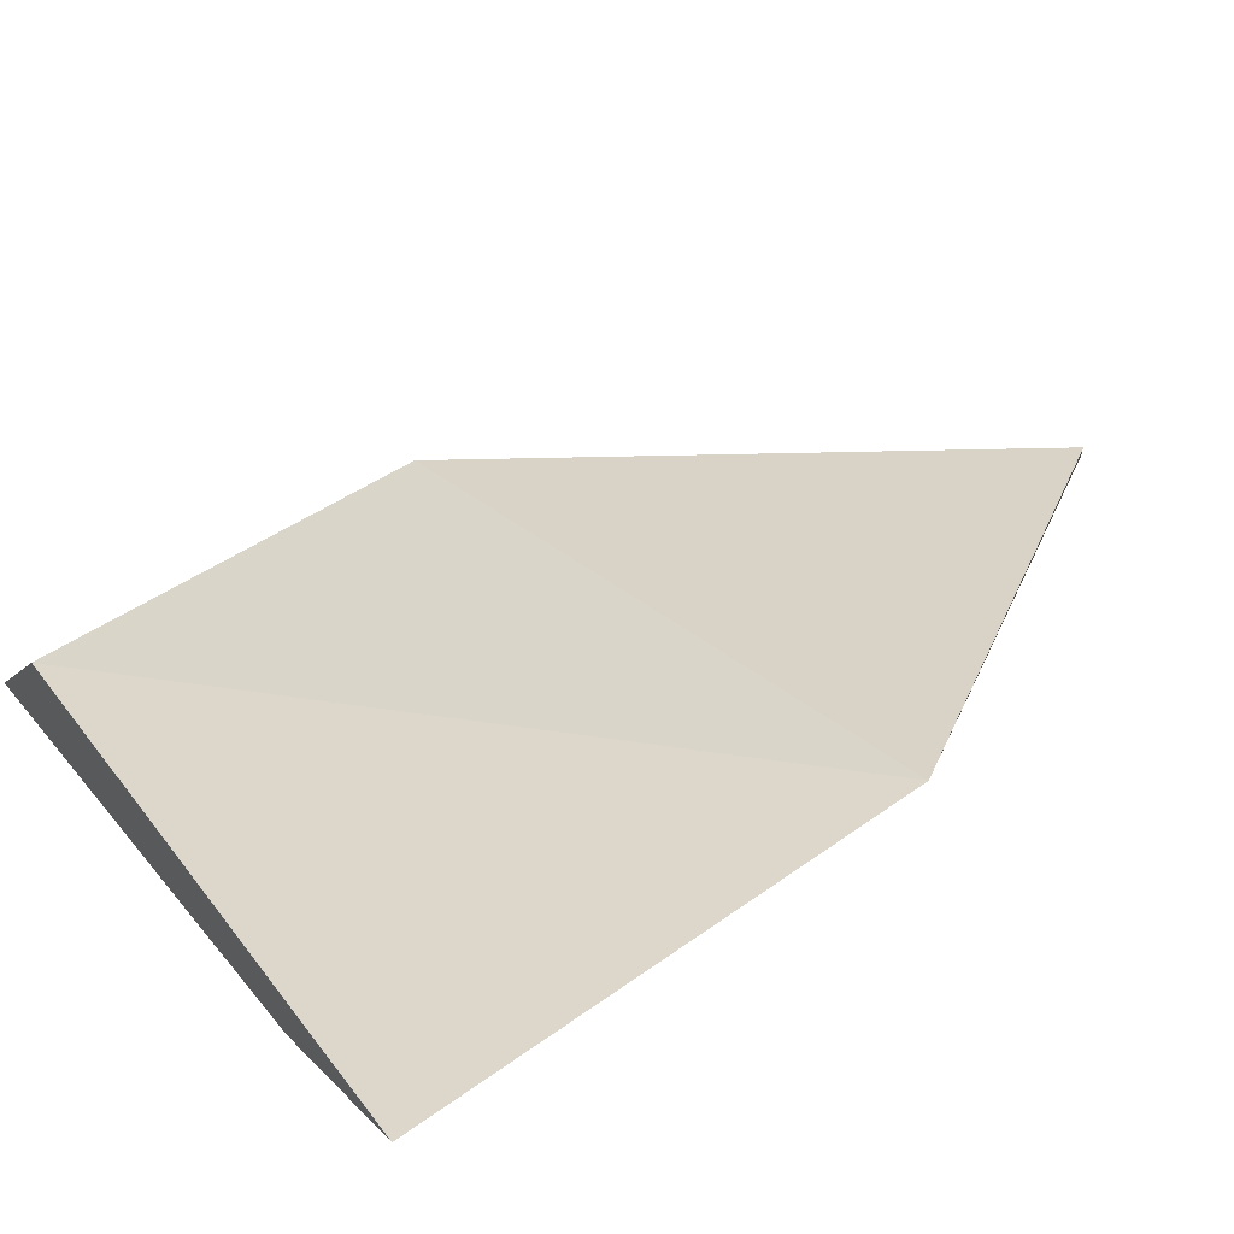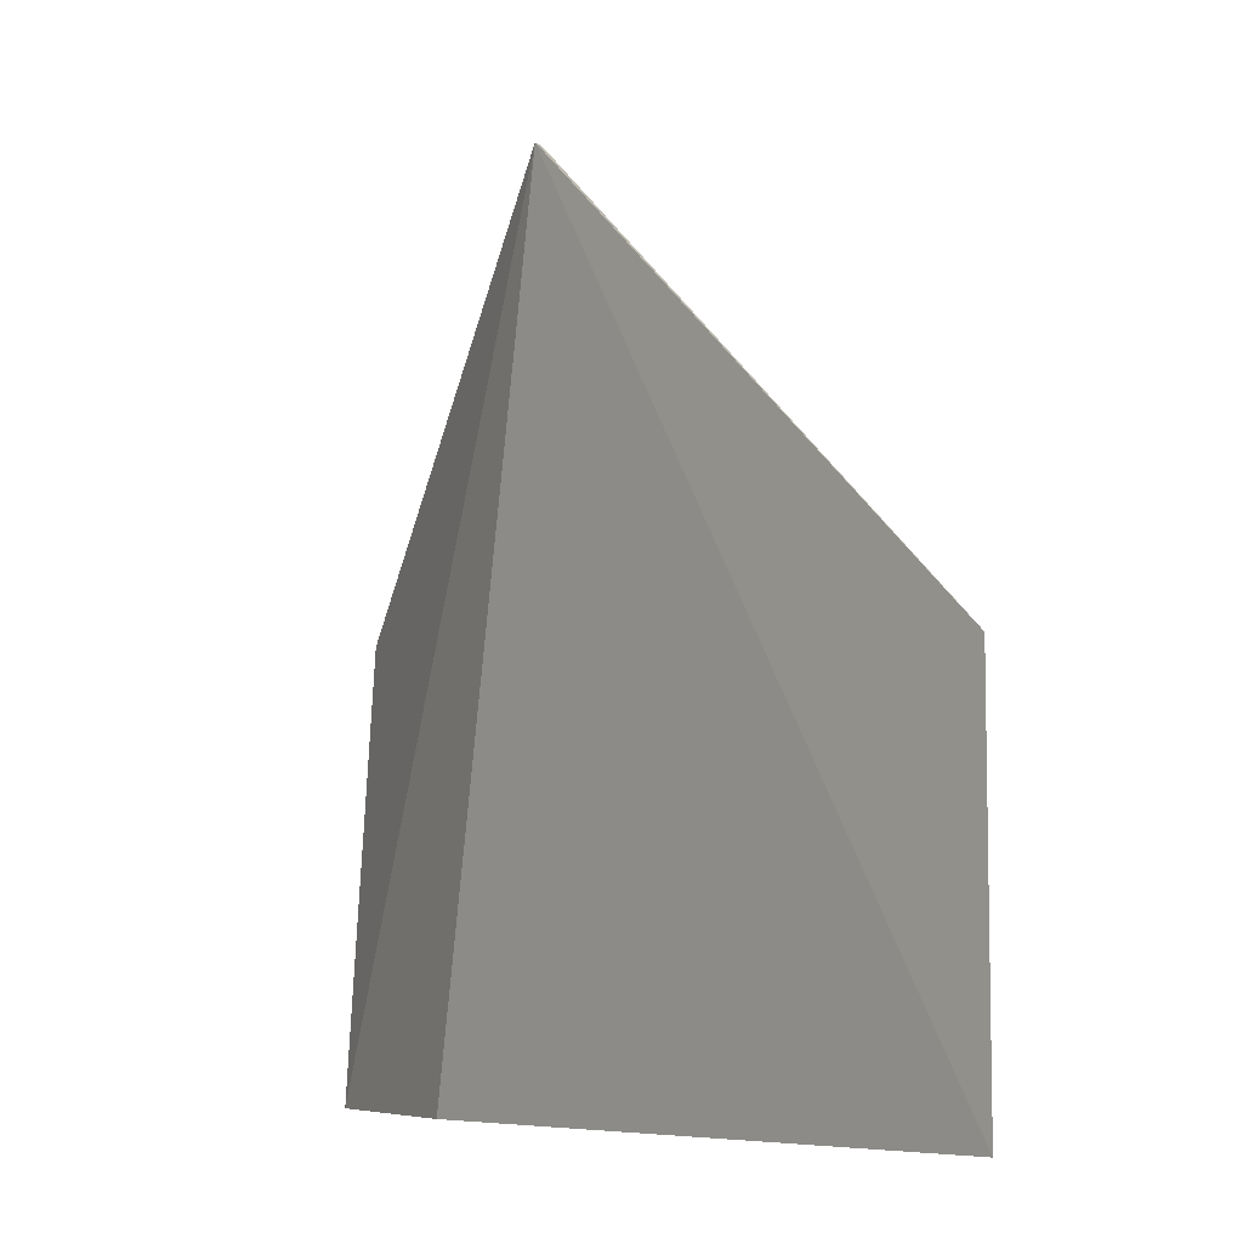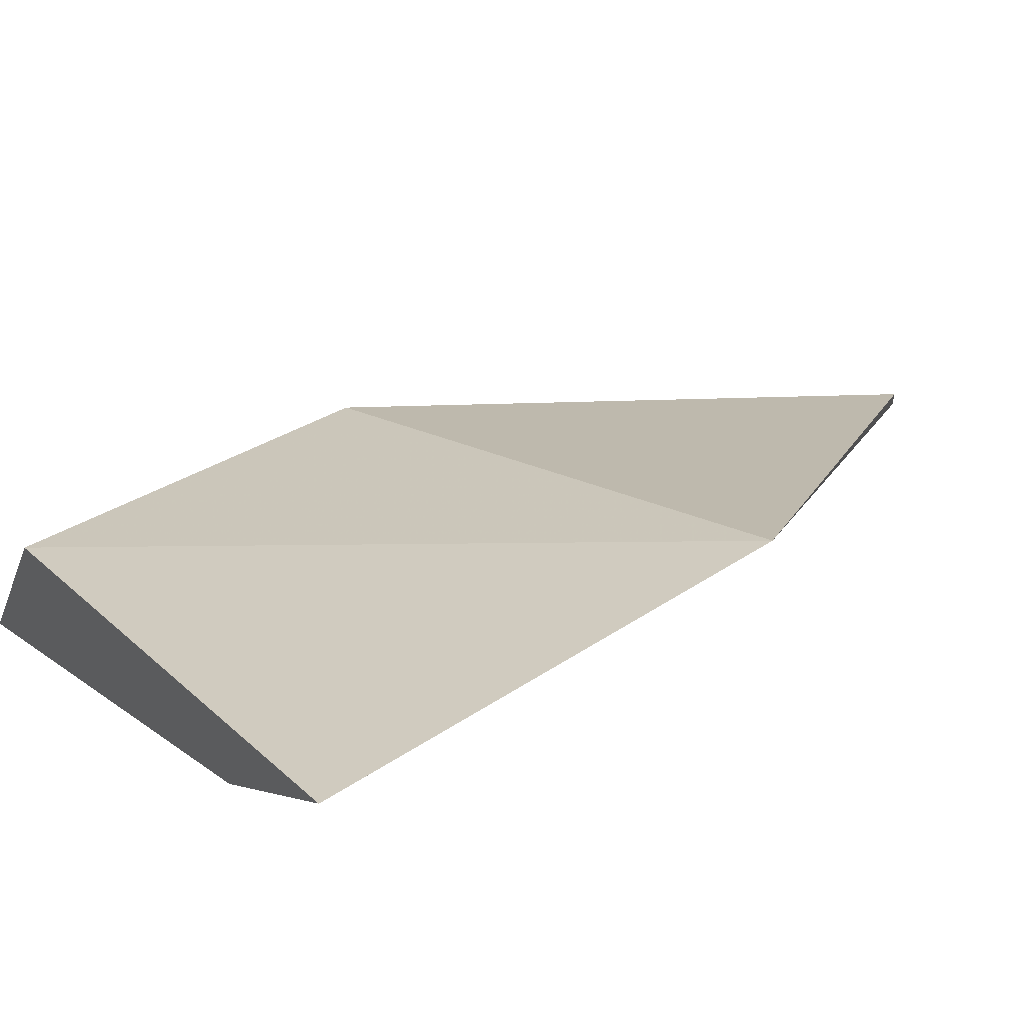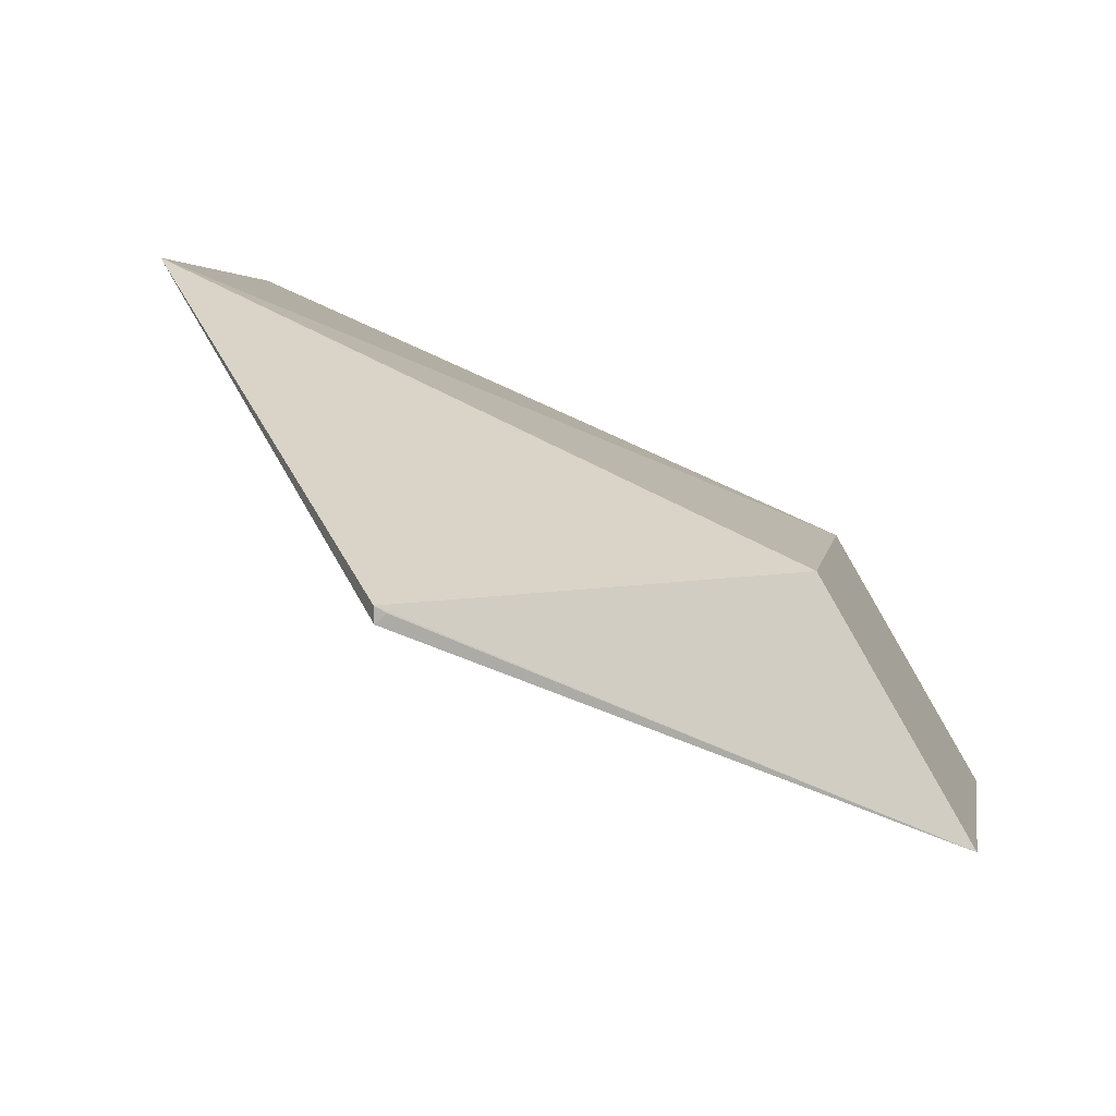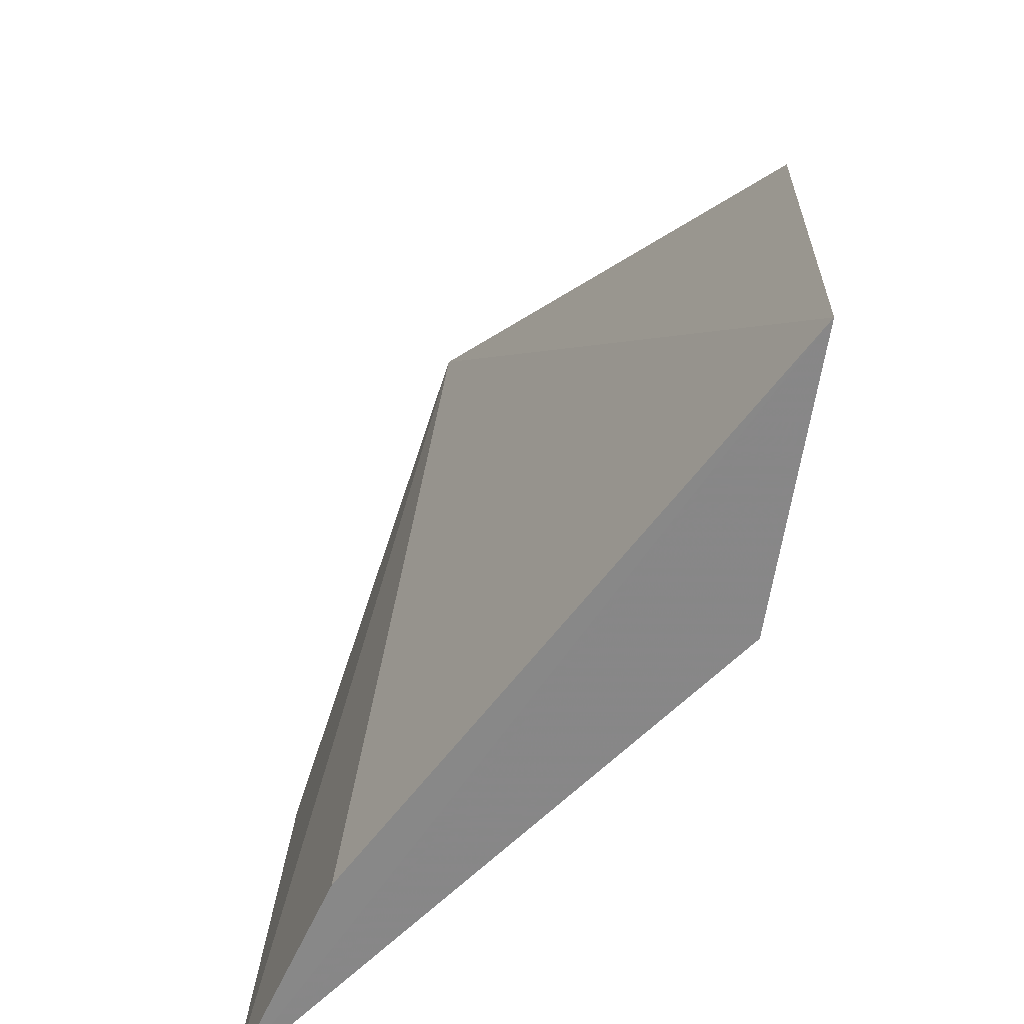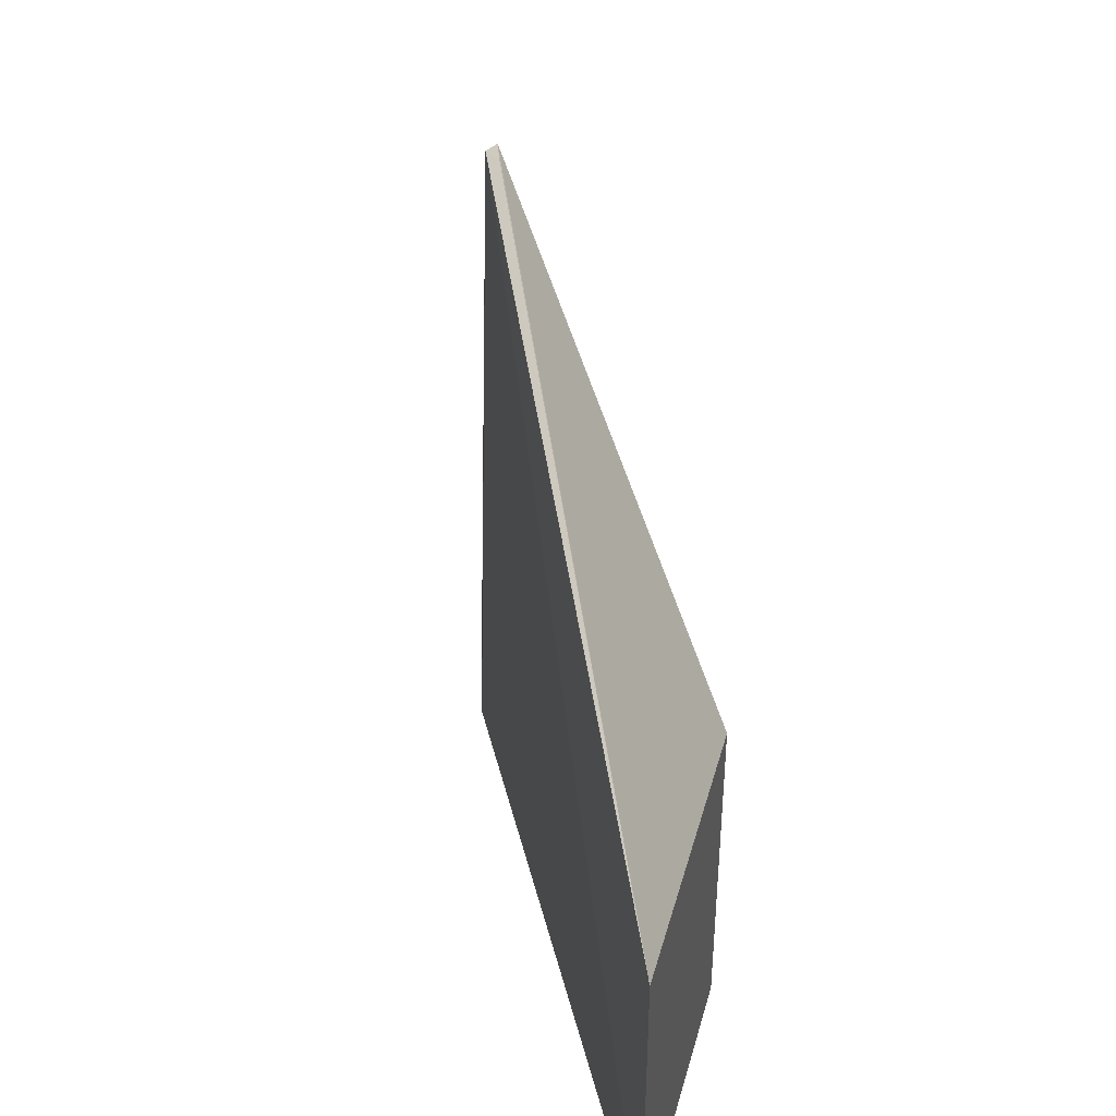
<metadata>
{"format":"obj","ext":"obj","renderer":"f3d","projection":"perspective","resolution":1024,"background":"white","views":[{"elev":59.4,"azim":57.1,"up":"+Z"},{"elev":-7.1,"azim":-158.8,"up":"+Y"},{"elev":46.3,"azim":57.1,"up":"+Z"},{"elev":5.7,"azim":-171.3,"up":"+Z"},{"elev":-62.6,"azim":-158.5,"up":"+Y"},{"elev":42.3,"azim":-134.8,"up":"+Y"}]}
</metadata>
<code>
v -137.8 -5.93 104.8
v -137.7 -8.323 104.7
v -139.3 -3.78 103.3
v -141.8 -6.353 101.9
v -141 -8.325 103.3
v -138.6 -8.323 103.8
v -141 -6.353 103.3
v -141.8 -8.325 101.9
v -139.3 -3.777 103.4
v -139.4 -3.821 103.4
f 1 2 3
f 5 2 1
f 6 3 2
f 7 5 1
f 7 4 5
f 8 4 3
f 8 3 6
f 8 5 4
f 8 6 2
f 8 2 5
f 9 7 1
f 9 1 3
f 9 4 7
f 10 9 3
f 10 3 4
f 10 4 9

</code>
